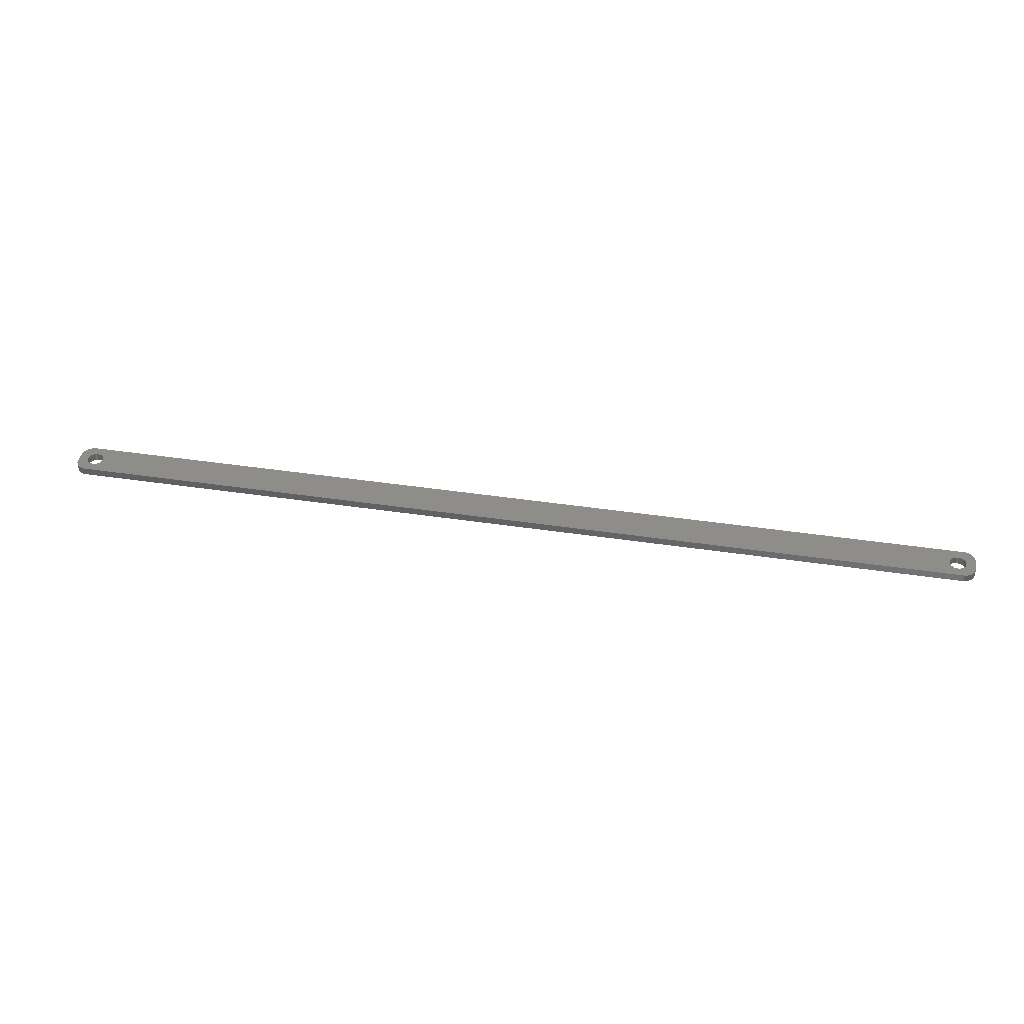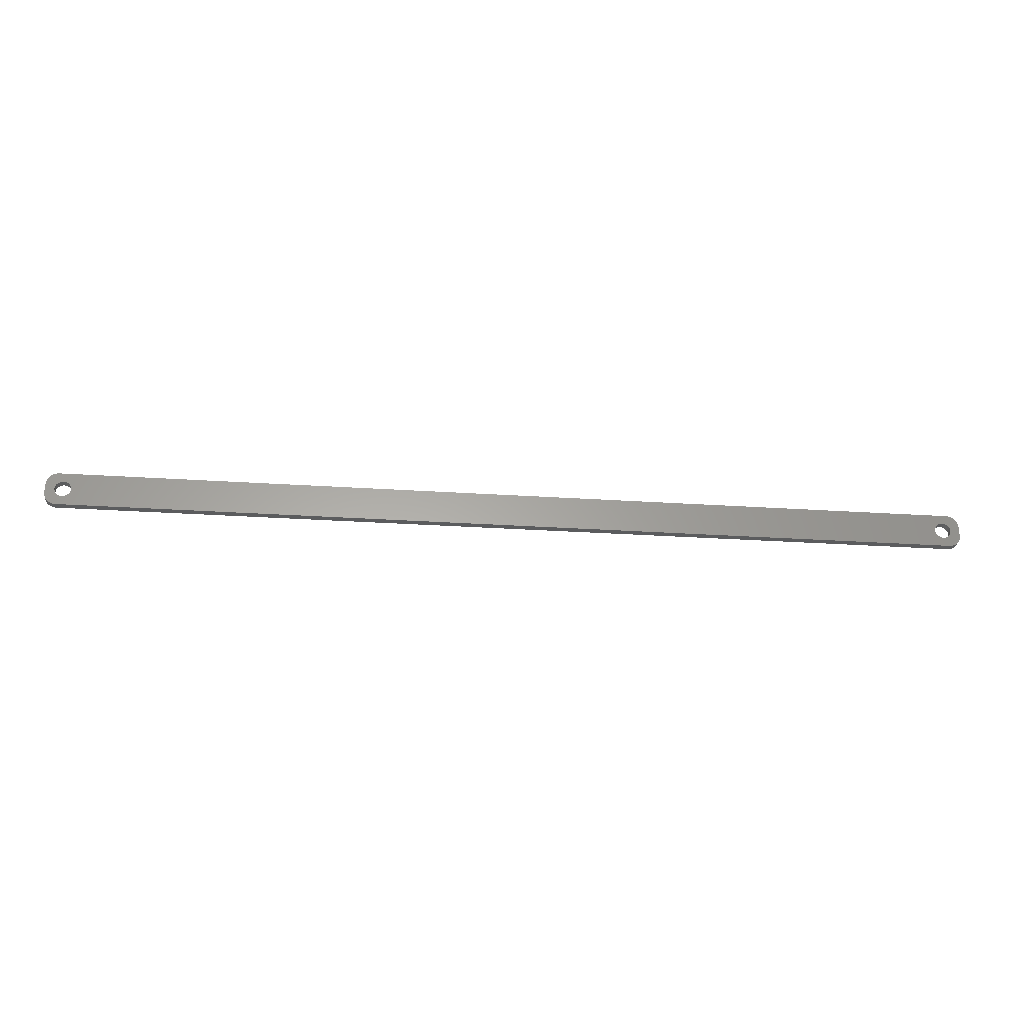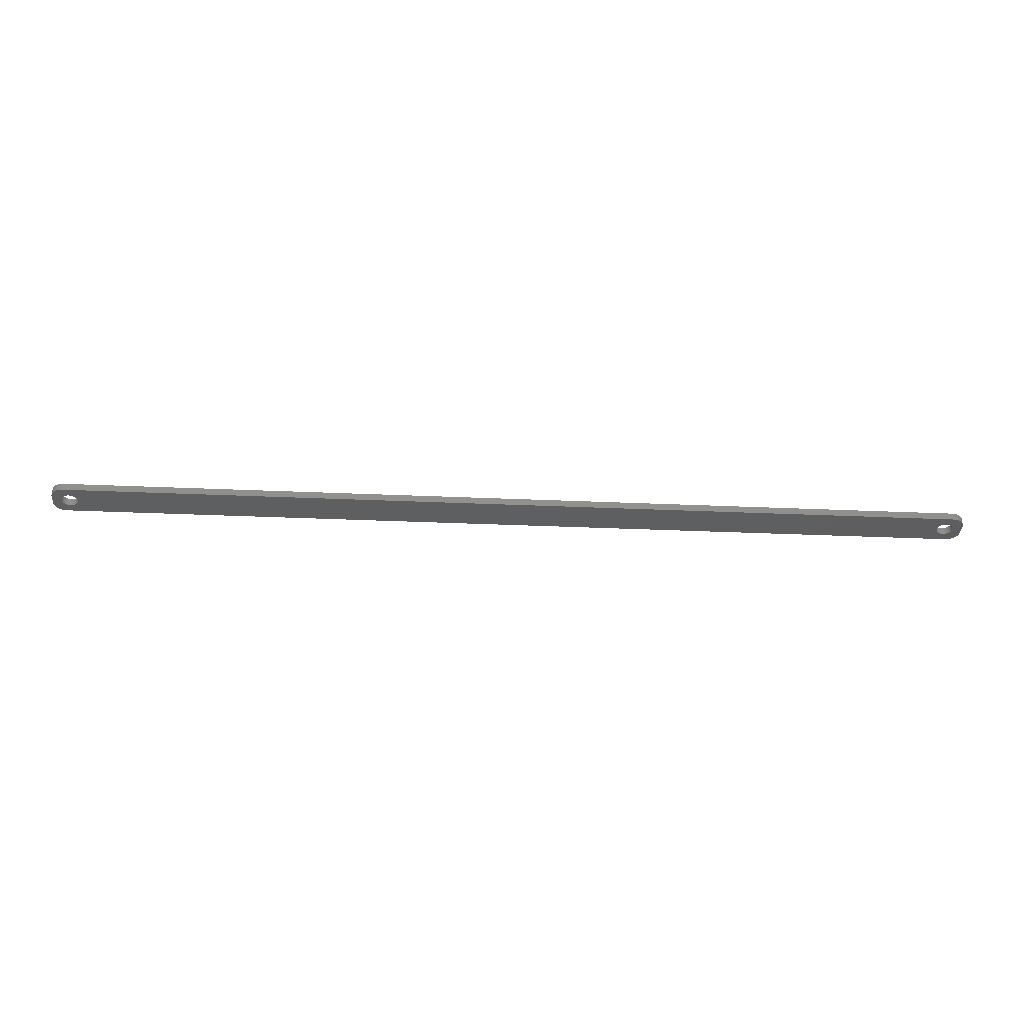
<metadata>
{"format":"stl","ext":"stl","renderer":"f3d","projection":"perspective","resolution":1024,"background":"white","views":[{"elev":40.7,"azim":10.5,"up":"+Z"},{"elev":-28.4,"azim":174.3,"up":"+Y"},{"elev":-36.5,"azim":176.8,"up":"+Z"}]}
</metadata>
<code>
# stl→obj: 304 verts, 612 faces
v -176.8 0 0
v -176.8 0.4073 3
v -176.8 0.4073 0
v -176.8 0 3
v -183.2 0 3
v -183.2 0.4073 0
v -183.2 0.4073 3
v -183.2 0 0
v -180.2 3.244 0
v -179.8 3.244 3
v -180.2 3.244 3
v -179.8 3.244 0
v -179.8 -3.244 0
v -180.2 -3.244 3
v -179.8 -3.244 3
v -180.2 -3.244 0
v -177.9 2.504 0
v -177.6 2.225 3
v -177.9 2.504 3
v -177.6 2.225 0
v -182.4 2.225 0
v -182.1 2.504 3
v -182.4 2.225 3
v -182.1 2.504 0
v -181.4 2.941 0
v -181 3.091 3
v -181.4 2.941 3
v -181 3.091 0
v -177 1.196 0
v -177.2 1.566 3
v -177.2 1.566 0
v -177 1.196 3
v -177.4 1.91 3
v -177.4 1.91 0
v -179 3.091 0
v -178.6 2.941 3
v -179 3.091 3
v -178.6 2.941 0
v -179.4 3.192 0
v -179.4 3.192 3
v -178.3 2.744 0
v -178.3 2.744 3
v -183 1.196 3
v -182.8 1.566 0
v -182.8 1.566 3
v -183 1.196 0
v -182.6 1.91 3
v -182.6 1.91 0
v -183.1 0.8082 3
v -183.1 0.8082 0
v -181.7 2.744 0
v -181.7 2.744 3
v -180.6 3.192 0
v -180.6 3.192 3
v -179.4 -3.192 0
v -179.4 -3.192 3
v -178.3 -2.744 0
v -178.6 -2.941 3
v -178.3 -2.744 3
v -178.6 -2.941 0
v -176.9 0.8082 0
v -176.9 0.8082 3
v 183 1.196 3
v 187 2 3
v 187 2.627 3
v 183.2 0 3
v 187 -2 3
v 182.8 1.566 3
v 186.8 3.243 3
v 183.2 -0.4073 3
v 186.6 3.841 3
v 183.1 -0.8082 3
v 182.6 1.91 3
v 186.4 4.409 3
v 183 -1.196 3
v 186 4.939 3
v 187 -2.627 3
v 182.4 2.225 3
v 185.6 5.423 3
v 182.8 -1.566 3
v 185.2 5.853 3
v 186.8 -3.243 3
v 182.1 2.504 3
v 184.7 6.222 3
v 186.6 -3.841 3
v 184.1 6.524 3
v 182.6 -1.91 3
v 181.7 2.744 3
v 183.5 6.755 3
v 186.4 -4.409 3
v 186 -4.939 3
v 183.2 0.4073 3
v 183.1 0.8082 3
v 182.9 6.911 3
v 181.4 2.941 3
v 182.3 6.99 3
v 181 3.091 3
v 180.6 3.192 3
v 180.2 3.244 3
v 179.8 3.244 3
v 179.4 3.192 3
v 179 3.091 3
v 178.6 2.941 3
v 178.3 2.744 3
v 177.9 2.504 3
v 177.6 2.225 3
v 176.8 0.4073 3
v 176.8 0 3
v 176.9 0.8082 3
v 177 1.196 3
v 177.2 1.566 3
v 177.4 1.91 3
v -182.3 6.99 3
v -182.9 6.911 3
v -183.5 6.755 3
v -184.1 6.524 3
v -184.7 6.222 3
v -185.2 5.853 3
v -185.6 5.423 3
v -186 4.939 3
v 182.4 -2.225 3
v 185.6 -5.423 3
v 185.2 -5.853 3
v 182.1 -2.504 3
v 184.7 -6.222 3
v 184.1 -6.524 3
v 181.7 -2.744 3
v 183.5 -6.755 3
v 182.9 -6.911 3
v 181.4 -2.941 3
v 182.3 -6.99 3
v 181 -3.091 3
v 180.6 -3.192 3
v 180.2 -3.244 3
v 179.8 -3.244 3
v 179.4 -3.192 3
v 179 -3.091 3
v 178.6 -2.941 3
v 178.3 -2.744 3
v 177.9 -2.504 3
v 177.6 -2.225 3
v 176.8 -0.4073 3
v -176.8 -0.4073 3
v 176.9 -0.8082 3
v -176.9 -0.8082 3
v 177 -1.196 3
v -177 -1.196 3
v 177.2 -1.566 3
v -177.2 -1.566 3
v 177.4 -1.91 3
v -177.4 -1.91 3
v -177.6 -2.225 3
v -182.3 -6.99 3
v -177.9 -2.504 3
v -179 -3.091 3
v -180.6 -3.192 3
v -181 -3.091 3
v -181.4 -2.941 3
v -182.9 -6.911 3
v -181.7 -2.744 3
v -184.1 -6.524 3
v -182.1 -2.504 3
v -185.2 -5.853 3
v -182.4 -2.225 3
v -186 -4.939 3
v -182.6 -1.91 3
v -186.6 -3.841 3
v -182.8 -1.566 3
v -187 -2.627 3
v -183 -1.196 3
v -187 -2 3
v -183.1 -0.8082 3
v -183.2 -0.4073 3
v -183.5 -6.755 3
v -186.4 4.409 3
v -186.6 3.841 3
v -187 2 3
v -186.8 3.243 3
v -187 2.627 3
v -184.7 -6.222 3
v -185.6 -5.423 3
v -186.4 -4.409 3
v -186.8 -3.243 3
v -176.8 -0.4073 0
v -177 -1.196 0
v -176.9 -0.8082 0
v -183 -1.196 0
v -182.8 -1.566 0
v 183 -1.196 0
v 187 -2 0
v 187 -2.627 0
v 183.2 0 0
v 187 2 0
v 182.8 -1.566 0
v 186.8 -3.243 0
v 183.2 0.4073 0
v 186.6 -3.841 0
v 183.1 0.8082 0
v 182.6 -1.91 0
v 186.4 -4.409 0
v 183 1.196 0
v 186 -4.939 0
v 187 2.627 0
v 182.4 -2.225 0
v 185.6 -5.423 0
v 182.8 1.566 0
v 185.2 -5.853 0
v 186.8 3.243 0
v 182.1 -2.504 0
v 184.7 -6.222 0
v 186.6 3.841 0
v 184.1 -6.524 0
v 182.6 1.91 0
v 181.7 -2.744 0
v 183.5 -6.755 0
v 186.4 4.409 0
v 186 4.939 0
v 183.2 -0.4073 0
v 183.1 -0.8082 0
v 182.9 -6.911 0
v 181.4 -2.941 0
v 182.3 -6.99 0
v 181 -3.091 0
v 180.6 -3.192 0
v 180.2 -3.244 0
v 179.8 -3.244 0
v 179.4 -3.192 0
v 179 -3.091 0
v 178.6 -2.941 0
v 178.3 -2.744 0
v 177.9 -2.504 0
v 177.6 -2.225 0
v 176.8 -0.4073 0
v 176.8 0 0
v 176.9 -0.8082 0
v 177 -1.196 0
v 177.2 -1.566 0
v -177.2 -1.566 0
v 177.4 -1.91 0
v -177.4 -1.91 0
v -177.6 -2.225 0
v -182.3 -6.99 0
v -177.9 -2.504 0
v -179 -3.091 0
v -180.6 -3.192 0
v -181 -3.091 0
v -181.4 -2.941 0
v -182.9 -6.911 0
v -181.7 -2.744 0
v -183.5 -6.755 0
v -184.1 -6.524 0
v -182.1 -2.504 0
v -184.7 -6.222 0
v -185.2 -5.853 0
v -182.4 -2.225 0
v -185.6 -5.423 0
v -186 -4.939 0
v -182.6 -1.91 0
v 182.4 2.225 0
v 185.6 5.423 0
v 185.2 5.853 0
v 182.1 2.504 0
v 184.7 6.222 0
v 184.1 6.524 0
v 181.7 2.744 0
v 183.5 6.755 0
v 182.9 6.911 0
v 181.4 2.941 0
v 182.3 6.99 0
v 181 3.091 0
v 180.6 3.192 0
v 180.2 3.244 0
v 179.8 3.244 0
v 179.4 3.192 0
v 179 3.091 0
v 178.6 2.941 0
v 178.3 2.744 0
v 177.9 2.504 0
v 177.6 2.225 0
v 176.8 0.4073 0
v 176.9 0.8082 0
v 177 1.196 0
v 177.2 1.566 0
v 177.4 1.91 0
v -182.3 6.99 0
v -182.9 6.911 0
v -184.1 6.524 0
v -185.2 5.853 0
v -186 4.939 0
v -186.6 3.841 0
v -187 2.627 0
v -187 2 0
v -183.5 6.755 0
v -186.4 -4.409 0
v -186.6 -3.841 0
v -187 -2 0
v -186.8 -3.243 0
v -187 -2.627 0
v -184.7 6.222 0
v -185.6 5.423 0
v -183.1 -0.8082 0
v -183.2 -0.4073 0
v -186.4 4.409 0
v -186.8 3.243 0
f 1 2 3
f 2 1 4
f 5 6 7
f 6 5 8
f 9 10 11
f 10 9 12
f 13 14 15
f 14 13 16
f 17 18 19
f 18 17 20
f 21 22 23
f 22 21 24
f 25 26 27
f 26 25 28
f 29 30 31
f 30 29 32
f 31 33 34
f 33 31 30
f 35 36 37
f 36 35 38
f 39 37 40
f 37 39 35
f 41 19 42
f 19 41 17
f 43 44 45
f 44 43 46
f 47 21 23
f 21 47 48
f 49 46 43
f 46 49 50
f 51 27 52
f 27 51 25
f 53 11 54
f 11 53 9
f 55 15 56
f 15 55 13
f 57 58 59
f 58 57 60
f 61 32 29
f 32 61 62
f 3 62 61
f 62 3 2
f 34 18 20
f 18 34 33
f 12 40 10
f 40 12 39
f 38 42 36
f 42 38 41
f 45 48 47
f 48 45 44
f 7 50 49
f 50 7 6
f 63 64 65
f 64 66 67
f 68 65 69
f 70 67 66
f 68 69 71
f 72 67 70
f 73 71 74
f 75 67 72
f 73 74 76
f 67 75 77
f 78 76 79
f 80 77 75
f 78 79 81
f 77 80 82
f 83 81 84
f 82 80 85
f 83 84 86
f 87 85 80
f 88 86 89
f 85 87 90
f 90 87 91
f 64 92 66
f 64 93 92
f 64 63 93
f 88 89 94
f 65 68 63
f 71 73 68
f 76 78 73
f 95 94 96
f 81 83 78
f 86 88 83
f 94 95 88
f 96 97 95
f 96 98 97
f 96 99 98
f 96 100 99
f 96 101 100
f 96 102 101
f 96 103 102
f 96 104 103
f 96 105 104
f 96 106 105
f 107 4 108
f 2 107 109
f 62 109 110
f 32 110 111
f 30 111 112
f 33 112 106
f 18 106 96
f 107 2 4
f 109 62 2
f 110 32 62
f 111 30 32
f 112 33 30
f 106 18 33
f 113 18 96
f 18 113 19
f 19 113 42
f 42 113 36
f 36 113 37
f 37 113 40
f 40 113 10
f 10 113 11
f 113 54 11
f 113 26 54
f 113 27 26
f 114 27 113
f 27 114 52
f 115 52 114
f 116 52 115
f 52 116 22
f 117 22 116
f 118 22 117
f 22 118 23
f 119 23 118
f 120 23 119
f 23 120 47
f 121 91 87
f 91 121 122
f 122 121 123
f 124 123 121
f 123 124 125
f 125 124 126
f 127 126 124
f 126 127 128
f 128 127 129
f 130 129 127
f 129 130 131
f 132 131 130
f 133 131 132
f 134 131 133
f 135 131 134
f 136 131 135
f 137 131 136
f 138 131 137
f 139 131 138
f 140 131 139
f 141 131 140
f 4 142 108
f 143 142 4
f 142 143 144
f 145 144 143
f 144 145 146
f 147 146 145
f 146 147 148
f 149 148 147
f 148 149 150
f 151 150 149
f 150 151 141
f 152 141 151
f 141 152 131
f 153 152 154
f 153 154 59
f 153 59 58
f 153 58 155
f 153 155 56
f 153 56 15
f 153 15 14
f 152 153 131
f 156 153 14
f 157 153 156
f 158 153 157
f 159 158 160
f 161 160 162
f 163 162 164
f 165 164 166
f 167 166 168
f 158 159 153
f 169 168 170
f 171 170 172
f 171 172 173
f 171 173 5
f 160 174 159
f 175 47 120
f 176 47 175
f 171 5 177
f 47 176 45
f 170 171 169
f 178 45 176
f 160 161 174
f 179 45 178
f 162 180 161
f 45 179 43
f 162 163 180
f 177 43 179
f 164 181 163
f 43 177 49
f 164 165 181
f 49 177 7
f 166 182 165
f 7 177 5
f 166 167 182
f 168 183 167
f 168 169 183
f 24 52 22
f 52 24 51
f 28 54 26
f 54 28 53
f 184 4 1
f 4 184 143
f 185 145 186
f 145 185 147
f 186 143 184
f 143 186 145
f 168 187 170
f 187 168 188
f 189 190 191
f 190 192 193
f 194 191 195
f 196 193 192
f 194 195 197
f 198 193 196
f 199 197 200
f 201 193 198
f 199 200 202
f 193 201 203
f 204 202 205
f 206 203 201
f 204 205 207
f 203 206 208
f 209 207 210
f 208 206 211
f 209 210 212
f 213 211 206
f 214 212 215
f 211 213 216
f 216 213 217
f 190 218 192
f 190 219 218
f 190 189 219
f 214 215 220
f 191 194 189
f 197 199 194
f 202 204 199
f 221 220 222
f 207 209 204
f 212 214 209
f 220 221 214
f 222 223 221
f 222 224 223
f 222 225 224
f 222 226 225
f 222 227 226
f 222 228 227
f 222 229 228
f 222 230 229
f 222 231 230
f 222 232 231
f 233 1 234
f 184 233 235
f 186 235 236
f 185 236 237
f 238 237 239
f 240 239 232
f 241 232 222
f 233 184 1
f 235 186 184
f 236 185 186
f 237 238 185
f 239 240 238
f 232 241 240
f 242 241 222
f 241 242 243
f 243 242 57
f 57 242 60
f 60 242 244
f 244 242 55
f 55 242 13
f 13 242 16
f 242 245 16
f 242 246 245
f 242 247 246
f 248 247 242
f 247 248 249
f 250 249 248
f 251 249 250
f 249 251 252
f 253 252 251
f 254 252 253
f 252 254 255
f 256 255 254
f 257 255 256
f 255 257 258
f 259 217 213
f 217 259 260
f 260 259 261
f 262 261 259
f 261 262 263
f 263 262 264
f 265 264 262
f 264 265 266
f 266 265 267
f 268 267 265
f 267 268 269
f 270 269 268
f 271 269 270
f 272 269 271
f 273 269 272
f 274 269 273
f 275 269 274
f 276 269 275
f 277 269 276
f 278 269 277
f 279 269 278
f 1 280 234
f 3 280 1
f 280 3 281
f 61 281 3
f 281 61 282
f 29 282 61
f 282 29 283
f 31 283 29
f 283 31 284
f 34 284 31
f 284 34 279
f 20 279 34
f 279 20 269
f 285 20 17
f 285 17 41
f 285 41 38
f 285 38 35
f 285 35 39
f 285 39 12
f 285 12 9
f 20 285 269
f 53 285 9
f 28 285 53
f 25 285 28
f 286 25 51
f 287 51 24
f 288 24 21
f 289 21 48
f 290 48 44
f 25 286 285
f 291 44 46
f 292 46 50
f 292 50 6
f 292 6 8
f 51 293 286
f 294 258 257
f 295 258 294
f 292 8 296
f 258 295 188
f 46 292 291
f 297 188 295
f 51 287 293
f 298 188 297
f 24 299 287
f 188 298 187
f 24 288 299
f 296 187 298
f 21 300 288
f 187 296 301
f 21 289 300
f 301 296 302
f 48 303 289
f 302 296 8
f 48 290 303
f 44 304 290
f 44 291 304
f 243 59 154
f 59 243 57
f 170 301 172
f 301 170 187
f 241 154 152
f 154 241 243
f 244 56 155
f 56 244 55
f 60 155 58
f 155 60 244
f 238 147 185
f 147 238 149
f 240 149 238
f 149 240 151
f 16 156 14
f 156 16 245
f 246 158 157
f 158 246 247
f 245 157 156
f 157 245 246
f 164 258 166
f 258 164 255
f 252 164 162
f 164 252 255
f 172 302 173
f 302 172 301
f 173 8 5
f 8 173 302
f 241 151 240
f 151 241 152
f 247 160 158
f 160 247 249
f 249 162 160
f 162 249 252
f 166 188 168
f 188 166 258
f 265 83 88
f 83 265 262
f 219 70 218
f 70 219 72
f 227 137 136
f 137 227 228
f 277 103 104
f 103 277 276
f 109 282 110
f 282 109 281
f 201 68 206
f 68 201 63
f 206 73 213
f 73 206 68
f 270 95 97
f 95 270 268
f 271 97 98
f 97 271 270
f 272 98 99
f 98 272 271
f 142 234 108
f 234 142 233
f 111 284 112
f 284 111 283
f 278 104 105
f 104 278 277
f 275 101 102
f 101 275 274
f 192 92 196
f 92 192 66
f 199 80 194
f 80 199 87
f 189 72 219
f 72 189 75
f 209 127 124
f 127 209 214
f 226 136 135
f 136 226 227
f 230 140 139
f 140 230 231
f 150 237 148
f 237 150 239
f 196 93 198
f 93 196 92
f 198 63 201
f 63 198 93
f 213 78 259
f 78 213 73
f 262 78 83
f 78 262 259
f 273 99 100
f 99 273 272
f 268 88 95
f 88 268 265
f 107 281 109
f 281 107 280
f 108 280 107
f 280 108 234
f 110 283 111
f 283 110 282
f 276 102 103
f 102 276 275
f 274 100 101
f 100 274 273
f 279 105 106
f 105 279 278
f 112 279 106
f 279 112 284
f 218 66 192
f 66 218 70
f 224 134 133
f 134 224 225
f 223 133 132
f 133 223 224
f 221 132 130
f 132 221 223
f 204 87 199
f 87 204 121
f 204 124 121
f 124 204 209
f 225 135 134
f 135 225 226
f 229 139 138
f 139 229 230
f 148 236 146
f 236 148 237
f 144 233 142
f 233 144 235
f 141 239 150
f 239 141 232
f 194 75 189
f 75 194 80
f 214 130 127
f 130 214 221
f 228 138 137
f 138 228 229
f 146 235 144
f 235 146 236
f 231 141 140
f 141 231 232
f 296 177 292
f 177 296 171
f 298 171 296
f 171 298 169
f 269 113 96
f 113 269 285
f 242 131 153
f 131 242 222
f 292 179 291
f 179 292 177
f 90 197 85
f 197 90 200
f 251 174 161
f 174 251 250
f 248 153 159
f 153 248 242
f 253 161 180
f 161 253 251
f 256 163 181
f 163 256 254
f 67 193 64
f 193 67 190
f 85 195 82
f 195 85 197
f 82 191 77
f 191 82 195
f 212 125 126
f 125 212 210
f 74 217 76
f 217 74 216
f 69 211 71
f 211 69 208
f 260 81 79
f 81 260 261
f 264 89 86
f 89 264 266
f 266 94 89
f 94 266 267
f 267 96 94
f 96 267 269
f 293 116 115
f 116 293 287
f 289 119 300
f 119 289 120
f 295 183 297
f 183 295 167
f 294 167 295
f 167 294 182
f 256 165 257
f 165 256 181
f 250 159 174
f 159 250 248
f 254 180 163
f 180 254 253
f 77 190 67
f 190 77 191
f 207 122 123
f 122 207 205
f 210 123 125
f 123 210 207
f 122 202 91
f 202 122 205
f 215 126 128
f 126 215 212
f 222 129 131
f 129 222 220
f 76 260 79
f 260 76 217
f 71 216 74
f 216 71 211
f 263 86 84
f 86 263 264
f 288 119 118
f 119 288 300
f 285 114 113
f 114 285 286
f 291 178 304
f 178 291 179
f 297 169 298
f 169 297 183
f 257 182 294
f 182 257 165
f 91 200 90
f 200 91 202
f 220 128 129
f 128 220 215
f 261 84 81
f 84 261 263
f 286 115 114
f 115 286 293
f 303 120 289
f 120 303 175
f 304 176 290
f 176 304 178
f 64 203 65
f 203 64 193
f 65 208 69
f 208 65 203
f 299 118 117
f 118 299 288
f 287 117 116
f 117 287 299
f 290 175 303
f 175 290 176

</code>
